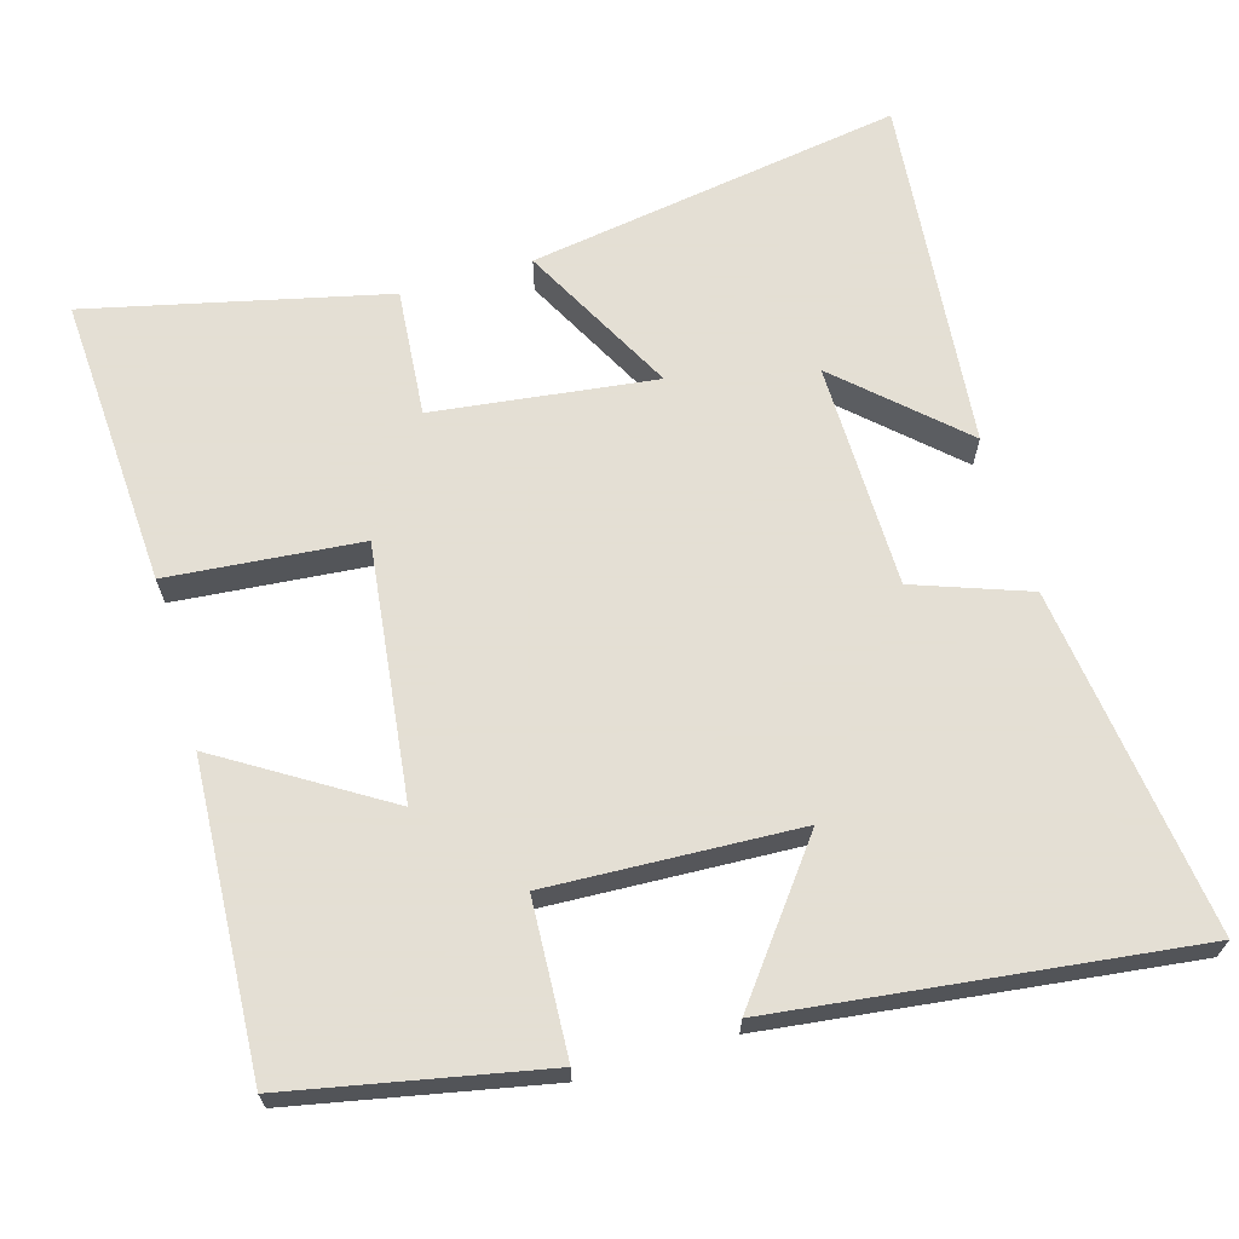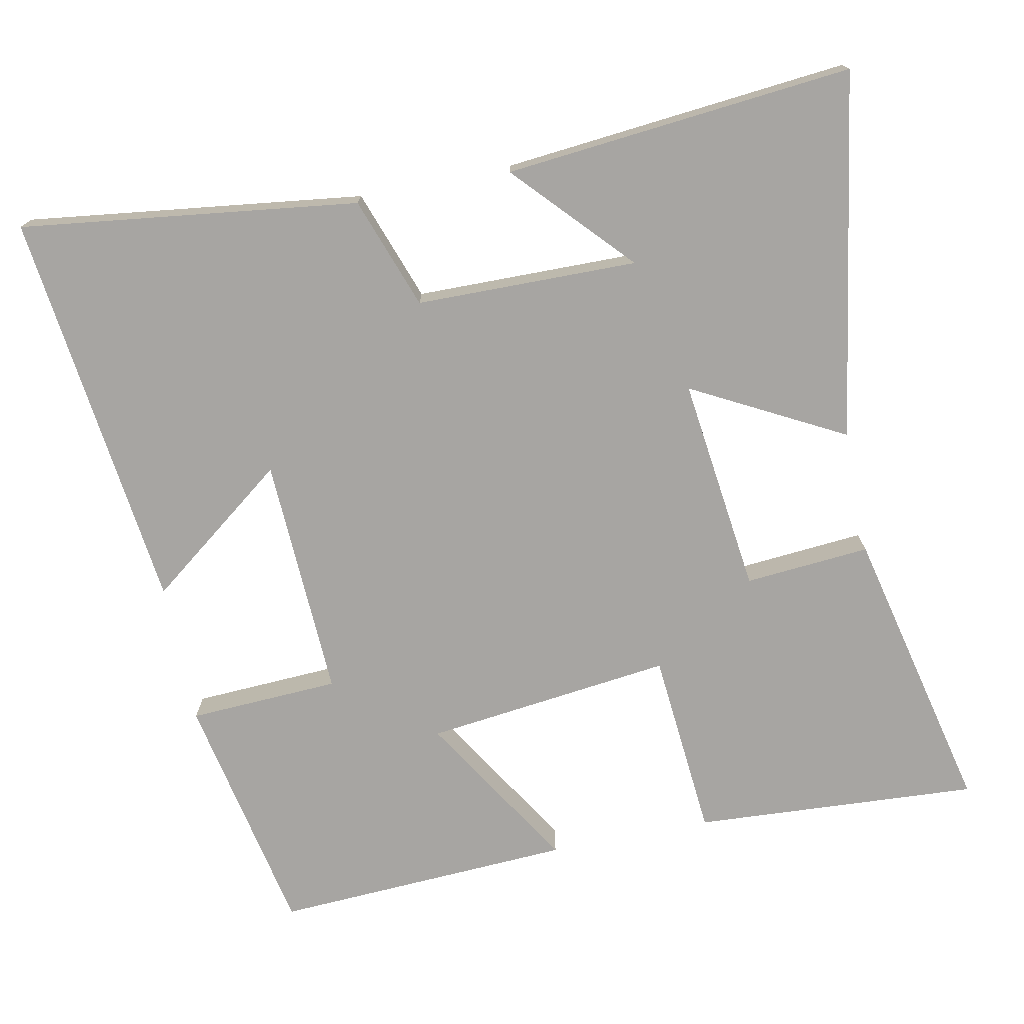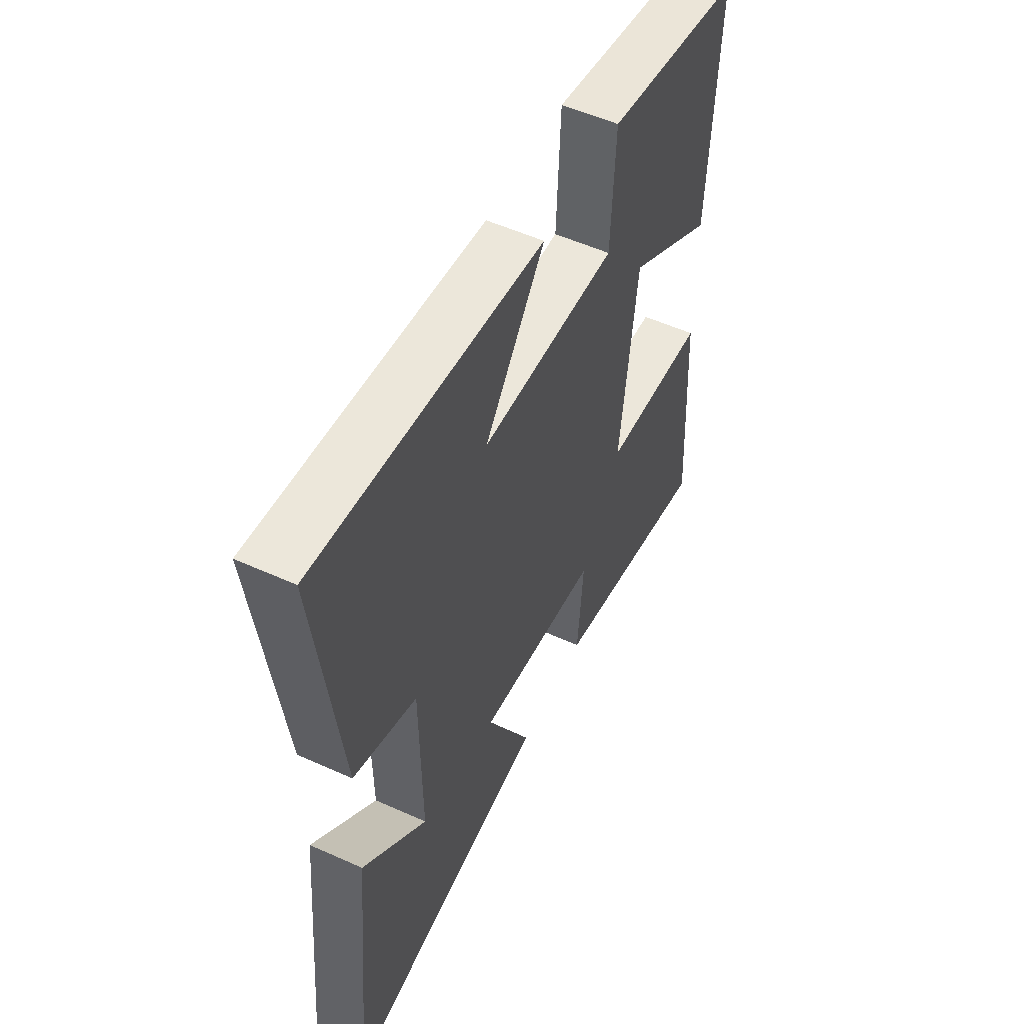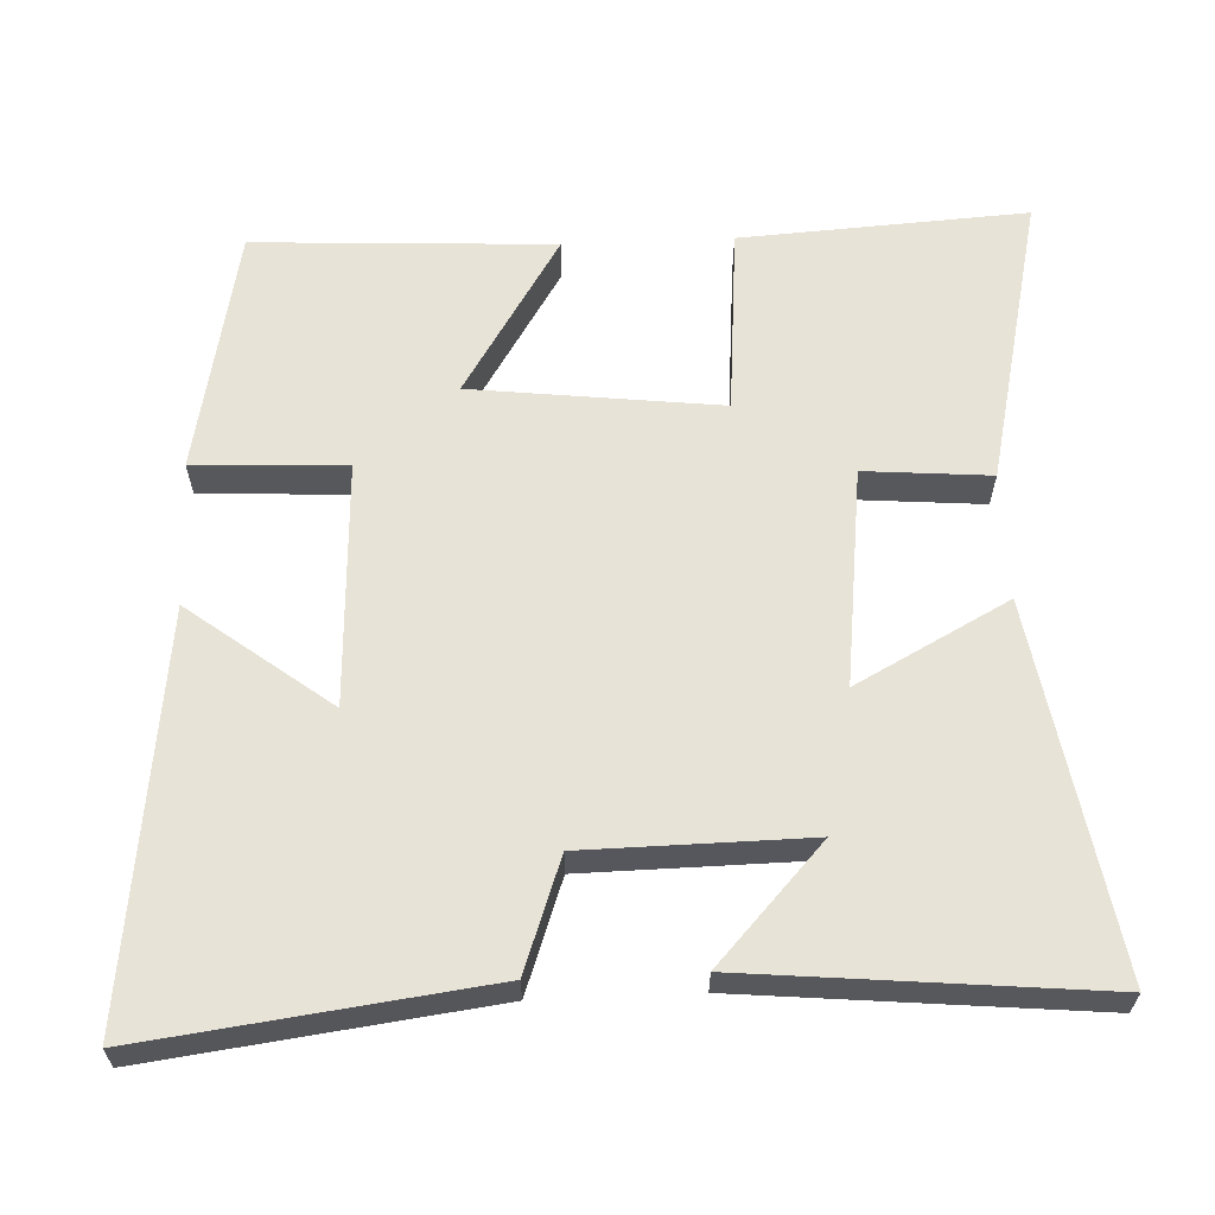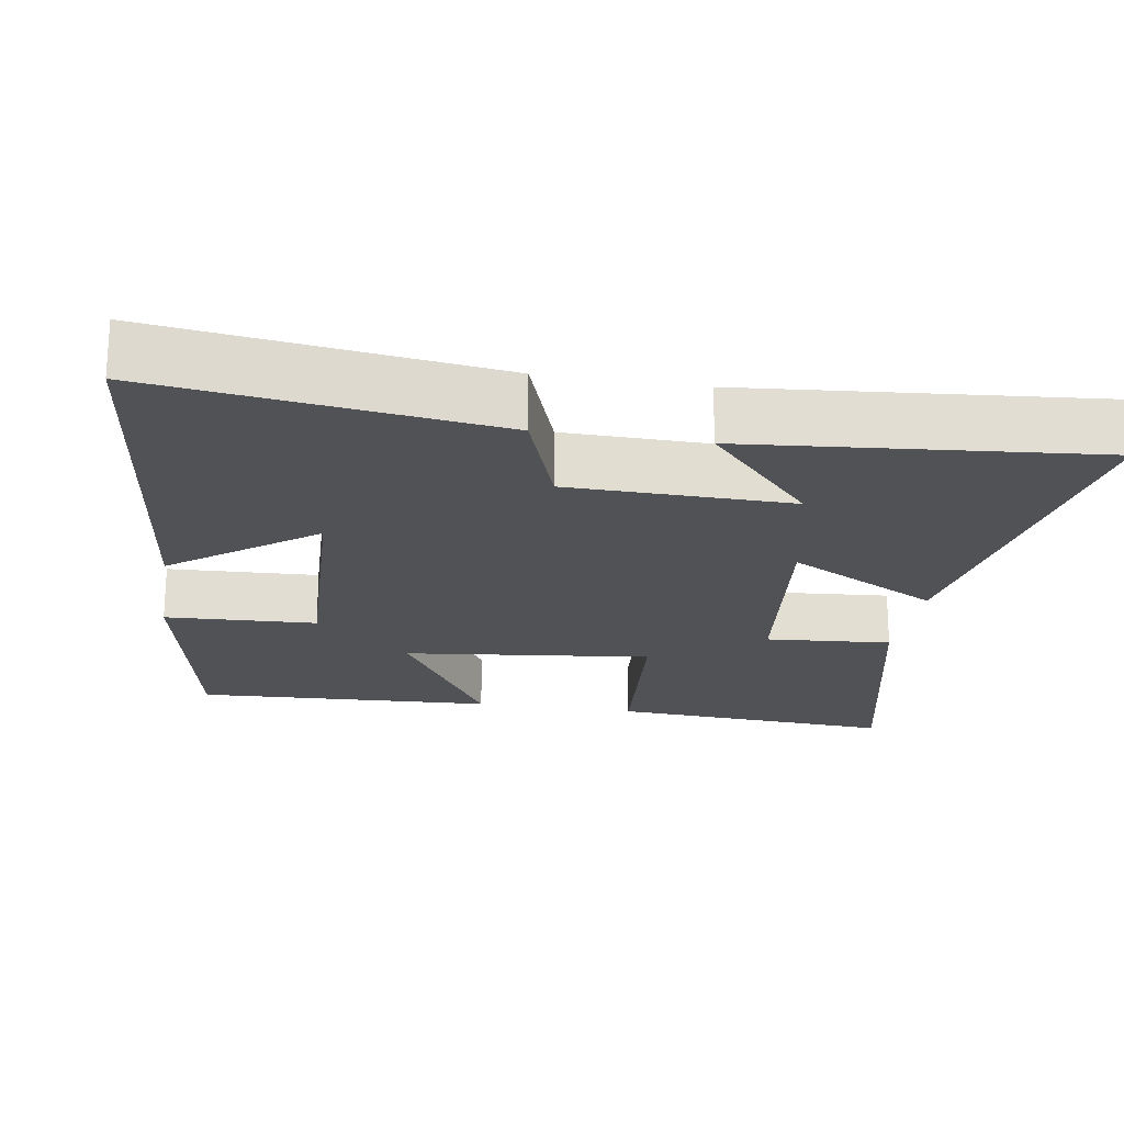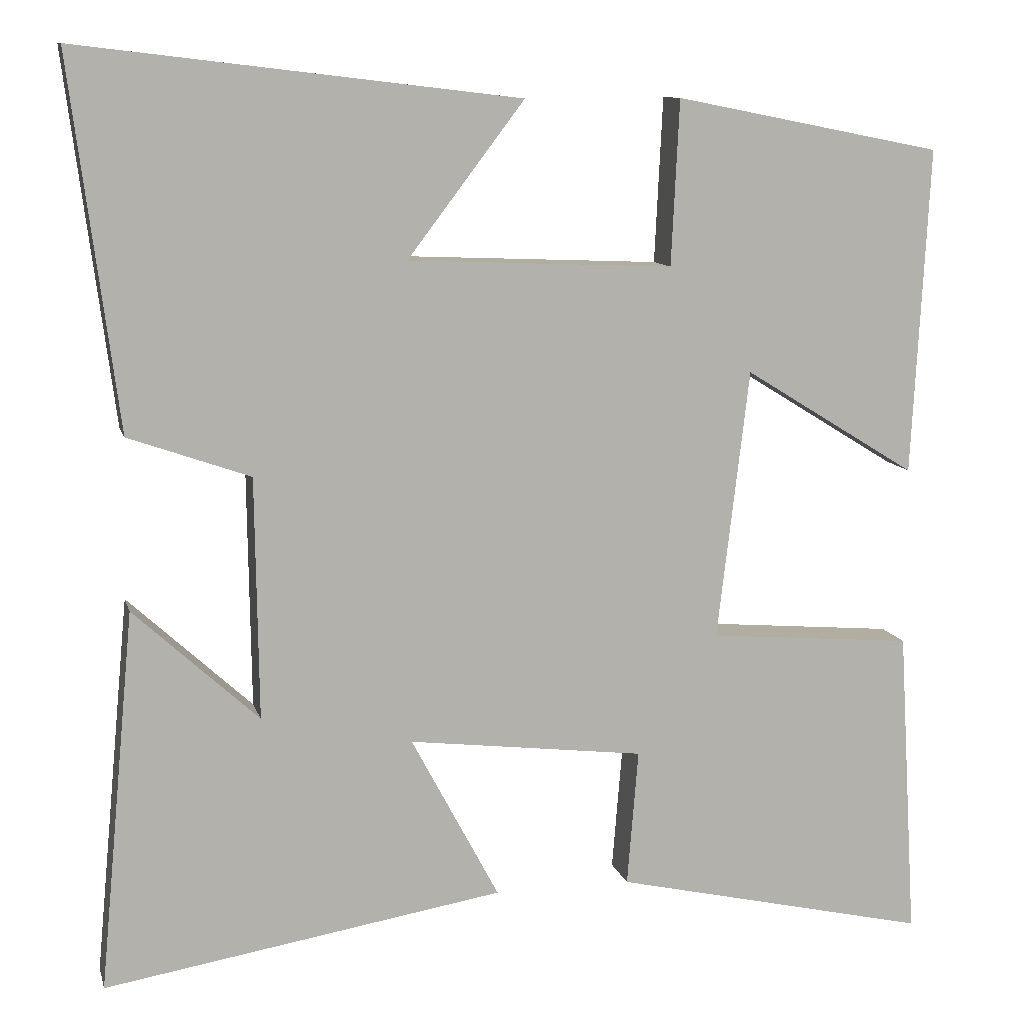
<metadata>
{"format":"obj","ext":"obj","renderer":"f3d","projection":"perspective","resolution":1024,"background":"white","views":[{"elev":66.3,"azim":-16.1,"up":"+Y"},{"elev":-73.9,"azim":101.4,"up":"+Y"},{"elev":54.1,"azim":115.6,"up":"+Z"},{"elev":62.0,"azim":87.5,"up":"+Y"},{"elev":-21.1,"azim":80.6,"up":"+Y"},{"elev":10.6,"azim":166.3,"up":"+Z"}]}
</metadata>
<code>
v 0.545 0.07 -0.582
v 0.045 0.07 -0.5
v 0.155 0.07 -0.293
v -0.141 0.07 -0.329
v -0.127 0.07 -0.5
v -0.524 0.07 -0.591
v -0.5 0.07 -0.201
v -0.243 0.07 -0.179
v -0.283 0.07 0.159
v -0.5 0.07 0.025
v -0.521 0.07 0.434
v -0.186 0.07 0.5
v -0.176 0.07 0.294
v 0.156 0.07 0.308
v 0.01 0.07 0.5
v 0.559 0.07 0.565
v 0.5 0.07 0.105
v 0.348 0.07 0.051
v 0.344 0.07 -0.251
v 0.5 0.07 -0.107
v 0.545 0 -0.582
v 0.045 0 -0.5
v 0.155 0 -0.293
v -0.141 0 -0.329
v -0.127 0 -0.5
v -0.524 0 -0.591
v -0.5 0 -0.201
v -0.243 0 -0.179
v -0.283 0 0.159
v -0.5 0 0.025
v -0.521 0 0.434
v -0.186 0 0.5
v -0.176 0 0.294
v 0.156 0 0.308
v 0.01 0 0.5
v 0.559 0 0.565
v 0.5 0 0.105
v 0.348 0 0.051
v 0.344 0 -0.251
v 0.5 0 -0.107
f 19 20 1
f 16 17 18
f 14 15 16
f 14 16 18
f 13 14 18 19
f 11 12 13
f 10 11 13
f 9 10 13
f 8 9 13 19
f 6 7 8
f 5 6 8
f 4 5 8
f 3 4 8 19
f 1 2 3 19
f 21 40 39
f 38 37 36
f 36 35 34
f 38 36 34
f 39 38 34 33
f 33 32 31
f 33 31 30
f 33 30 29
f 39 33 29 28
f 28 27 26
f 28 26 25
f 28 25 24
f 39 28 24 23
f 39 23 22 21
f 1 21 22 2
f 2 22 23 3
f 3 23 24 4
f 4 24 25 5
f 5 25 26 6
f 6 26 27 7
f 7 27 28 8
f 8 28 29 9
f 9 29 30 10
f 10 30 31 11
f 11 31 32 12
f 12 32 33 13
f 13 33 34 14
f 14 34 35 15
f 15 35 36 16
f 16 36 37 17
f 17 37 38 18
f 18 38 39 19
f 19 39 40 20
f 20 40 21 1

</code>
